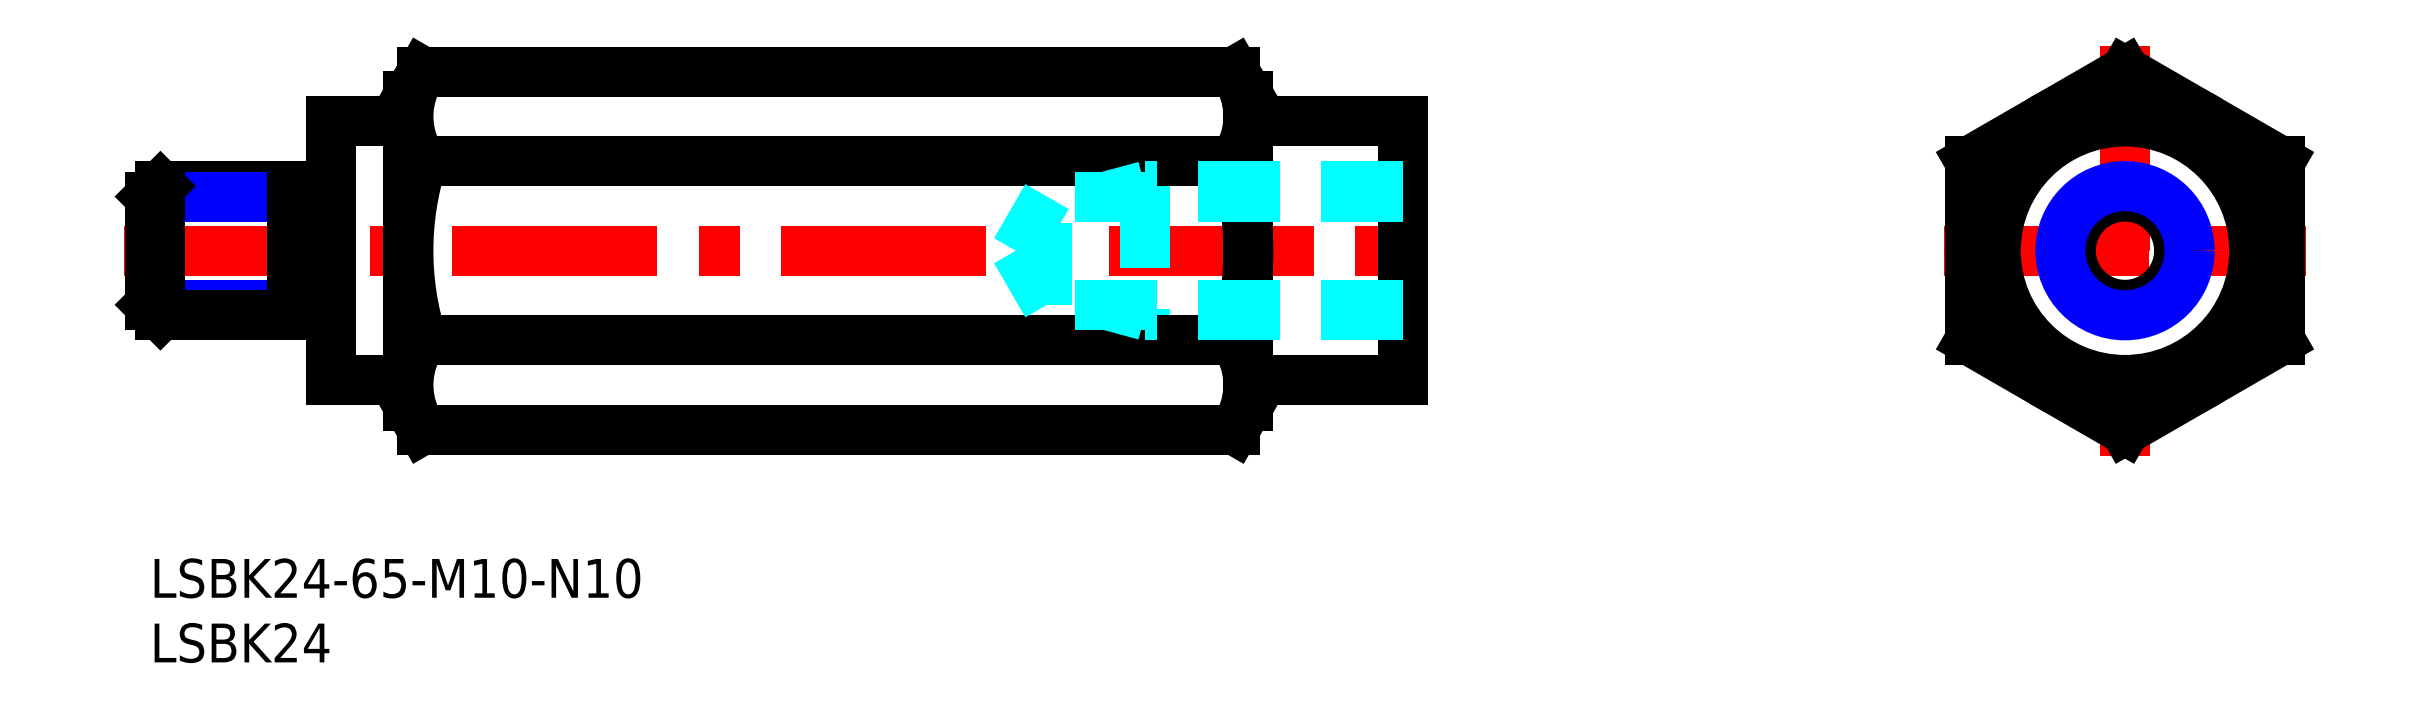
<metadata>
{"format":"dxf","ext":"dxf","renderer":"ezdxf+matplotlib","layout":"modelspace","background":"white","min_lineweight":24,"dpi":150}
</metadata>
<code>
0
SECTION
2
ENTITIES
0
INSERT
8
MSM_CONTINUOUS
2
*U4
10
0
20
0
30
0
0
INSERT
8
MSM_CONTINUOUS
2
*U5
10
0
20
0
30
0
0
LINE
8
MSM_CENTER
10
-2
20
23.86
30
0
11
99
21
23.86
31
0
0
LINE
8
MSM_CONTINUOUS
10
14
20
33.86
30
0
11
14
21
13.86
31
0
0
LINE
8
MSM_CONTINUOUS
10
14
20
13.86
30
0
11
19.82
21
13.86
31
0
0
LINE
8
MSM_CONTINUOUS
10
14
20
33.86
30
0
11
20
21
33.86
31
0
0
LINE
8
MSM_CENTER
10
152.8
20
39.71
30
0
11
152.8
21
8
31
0
0
LINE
8
MSM_CENTER
10
138.8
20
23.86
30
0
11
166.8
21
23.86
31
0
0
LINE
8
MSM_CONTINUOUS
10
85
20
33.86
30
0
11
97
21
33.86
31
0
0
LINE
8
MSM_CONTINUOUS
10
85
20
13.86
30
0
11
97
21
13.86
31
0
0
LINE
8
MSM_CONTINUOUS
10
97
20
13.86
30
0
11
97
21
33.86
31
0
0
CIRCLE
8
MSM_CONTINUOUS
10
152.8
20
23.86
30
0
40
10
0
CIRCLE
8
MSM_CONTINUOUS
10
152.8
20
23.86
30
0
40
4.188
0
CIRCLE
8
MSM_NARROW
10
152.8
20
23.86
30
0
40
5
0
CIRCLE
8
MSM_CONTINUOUS
10
152.8
20
23.86
30
0
40
12
0
LINE
8
MSM_CONTINUOUS
10
140.8
20
16.93
30
0
11
152.8
21
10
31
0
0
LINE
8
MSM_CONTINUOUS
10
152.8
20
10
30
0
11
164.8
21
16.93
31
0
0
LINE
8
MSM_CONTINUOUS
10
164.8
20
16.93
30
0
11
164.8
21
30.78
31
0
0
LINE
8
MSM_CONTINUOUS
10
164.8
20
30.78
30
0
11
152.8
21
37.71
31
0
0
LINE
8
MSM_CONTINUOUS
10
152.8
20
37.71
30
0
11
140.8
21
30.78
31
0
0
LINE
8
MSM_CONTINUOUS
10
140.8
20
30.78
30
0
11
140.8
21
16.93
31
0
0
LINE
8
MSM_CONTINUOUS
10
21.07
20
30.78
30
0
11
83.93
21
30.78
31
0
0
LINE
8
MSM_CONTINUOUS
10
83.93
20
37.71
30
0
11
21.07
21
37.71
31
0
0
LINE
8
MSM_CONTINUOUS
10
83.93
20
16.93
30
0
11
21.07
21
16.93
31
0
0
LINE
8
MSM_CONTINUOUS
10
21.07
20
10
30
0
11
83.93
21
10
31
0
0
LINE
8
MSM_CONTINUOUS
10
20
20
11.86
30
0
11
20
21
35.86
31
0
0
ARC
8
MSM_CONTINUOUS
10
42.93
20
23.86
30
0
40
22.93
50
162.4
51
197.6
0
LINE
8
MSM_CONTINUOUS
10
20
20
11.86
30
0
11
21.07
21
10
31
0
0
ARC
8
MSM_CONTINUOUS
10
26.13
20
13.46
30
0
40
6.134
50
145.6
51
205.6
0
LINE
8
MSM_CONTINUOUS
10
20
20
35.86
30
0
11
21.07
21
37.71
31
0
0
ARC
8
MSM_CONTINUOUS
10
26.13
20
34.25
30
0
40
6.134
50
154.4
51
214.4
0
LINE
8
MSM_CONTINUOUS
10
85
20
11.86
30
0
11
85
21
35.86
31
0
0
ARC
8
MSM_CONTINUOUS
10
62.07
20
23.86
30
0
40
22.93
50
342.4
51
17.59
0
LINE
8
MSM_CONTINUOUS
10
85
20
11.86
30
0
11
83.93
21
10
31
0
0
ARC
8
MSM_CONTINUOUS
10
78.87
20
13.46
30
0
40
6.134
50
334.4
51
34.38
0
LINE
8
MSM_CONTINUOUS
10
85
20
35.86
30
0
11
83.93
21
37.71
31
0
0
ARC
8
MSM_CONTINUOUS
10
78.87
20
34.25
30
0
40
6.134
50
325.6
51
25.62
0
LINE
8
MSM_NARROW
10
11
20
19.67
30
0
11
-6.7e-15
21
19.67
31
0
0
LINE
8
MSM_CONTINUOUS
10
11
20
18.86
30
0
11
0.812
21
18.86
31
0
0
LINE
8
MSM_CONTINUOUS
10
11
20
28.86
30
0
11
0.812
21
28.86
31
0
0
LINE
8
MSM_NARROW
10
11
20
28.04
30
0
11
-6.7e-15
21
28.04
31
0
0
LINE
8
MSM_CONTINUOUS
10
-6.7e-15
20
19.67
30
0
11
-6.7e-15
21
28.04
31
0
0
LINE
8
MSM_CONTINUOUS
10
-6.7e-15
20
19.67
30
0
11
0.812
21
18.86
31
0
0
LINE
8
MSM_CONTINUOUS
10
0.812
20
18.86
30
0
11
0.812
21
28.86
31
0
0
LINE
8
MSM_CONTINUOUS
10
0.812
20
28.86
30
0
11
-6.7e-15
21
28.04
31
0
0
LINE
8
MSM_CONTINUOUS
10
14
20
27.71
30
0
11
11
21
27.71
31
0
0
LINE
8
MSM_CONTINUOUS
10
14
20
20.01
30
0
11
11
21
20.01
31
0
0
LINE
8
MSM_CONTINUOUS
10
11
20
18.86
30
0
11
11
21
28.86
31
0
0
LINE
8
MSM_DASHED
10
69.42
20
19.67
30
0
11
69.42
21
28.04
31
0
0
LINE
8
MSM_DASHED
10
69.42
20
28.04
30
0
11
67
21
23.86
31
0
0
LINE
8
MSM_DASHED
10
97
20
19.67
30
0
11
69.42
21
19.67
31
0
0
LINE
8
MSM_DASHED
10
97
20
18.86
30
0
11
77
21
18.86
31
0
0
LINE
8
MSM_DASHED
10
77
20
18.86
30
0
11
74
21
19.67
31
0
0
LINE
8
MSM_DASHED
10
69.42
20
19.67
30
0
11
67
21
23.86
31
0
0
LINE
8
MSM_DASHED
10
97
20
28.86
30
0
11
77
21
28.86
31
0
0
LINE
8
MSM_DASHED
10
97
20
28.04
30
0
11
69.42
21
28.04
31
0
0
LINE
8
MSM_DASHED
10
77
20
28.86
30
0
11
74
21
28.04
31
0
0
LINE
8
MSM_DASHED
10
77
20
28.86
30
0
11
77
21
18.86
31
0
0
ENDSEC
0
EOF

</code>
